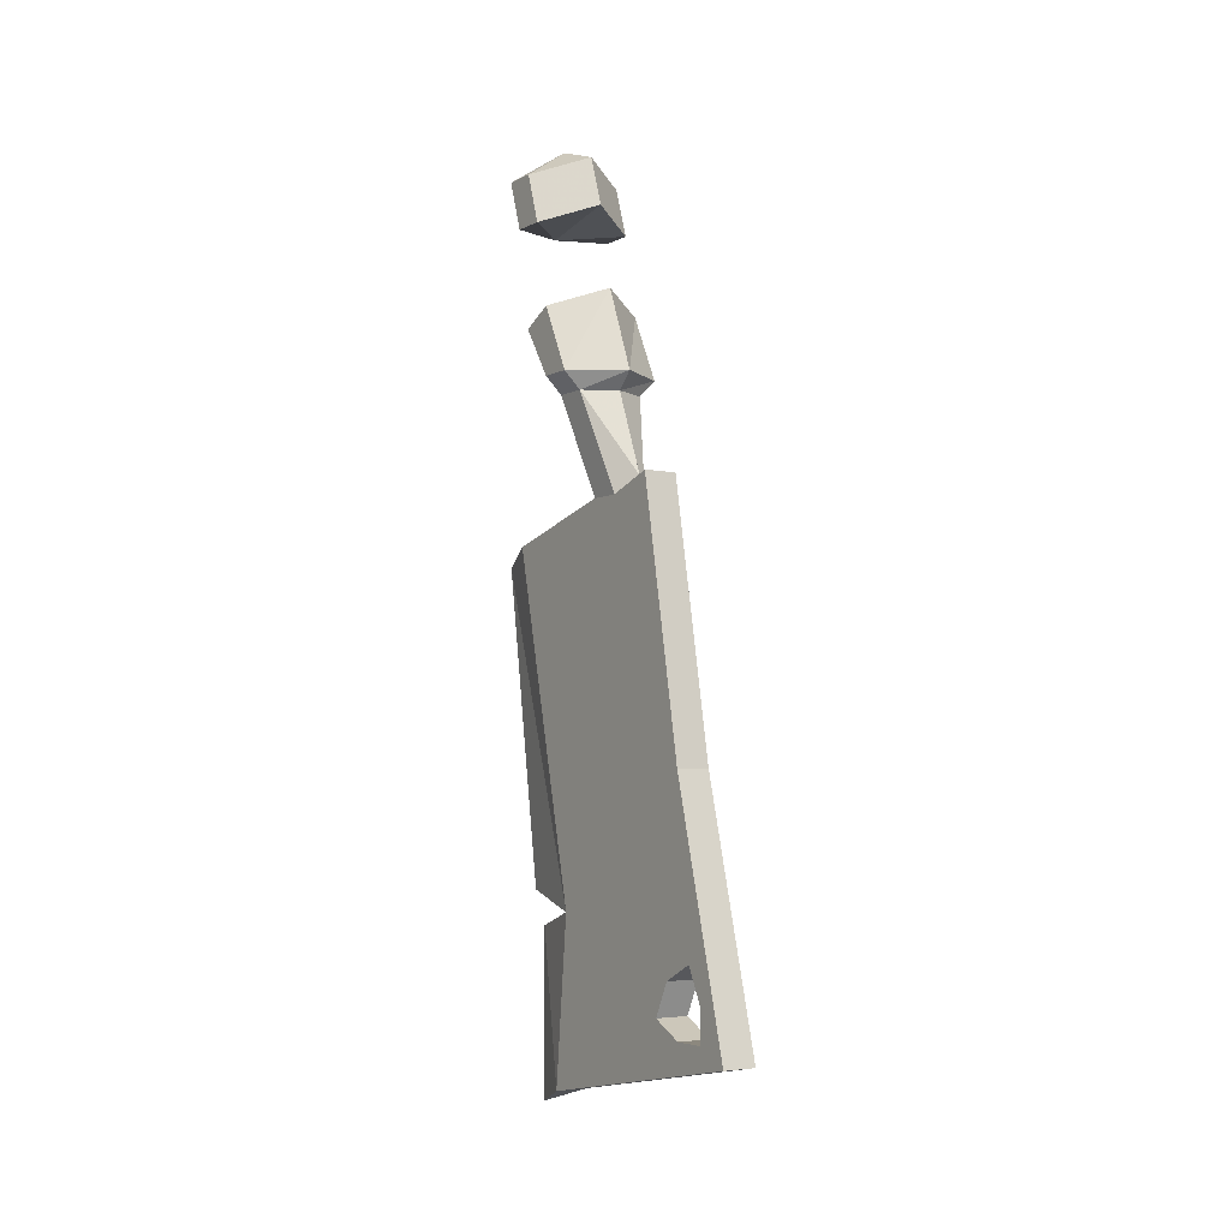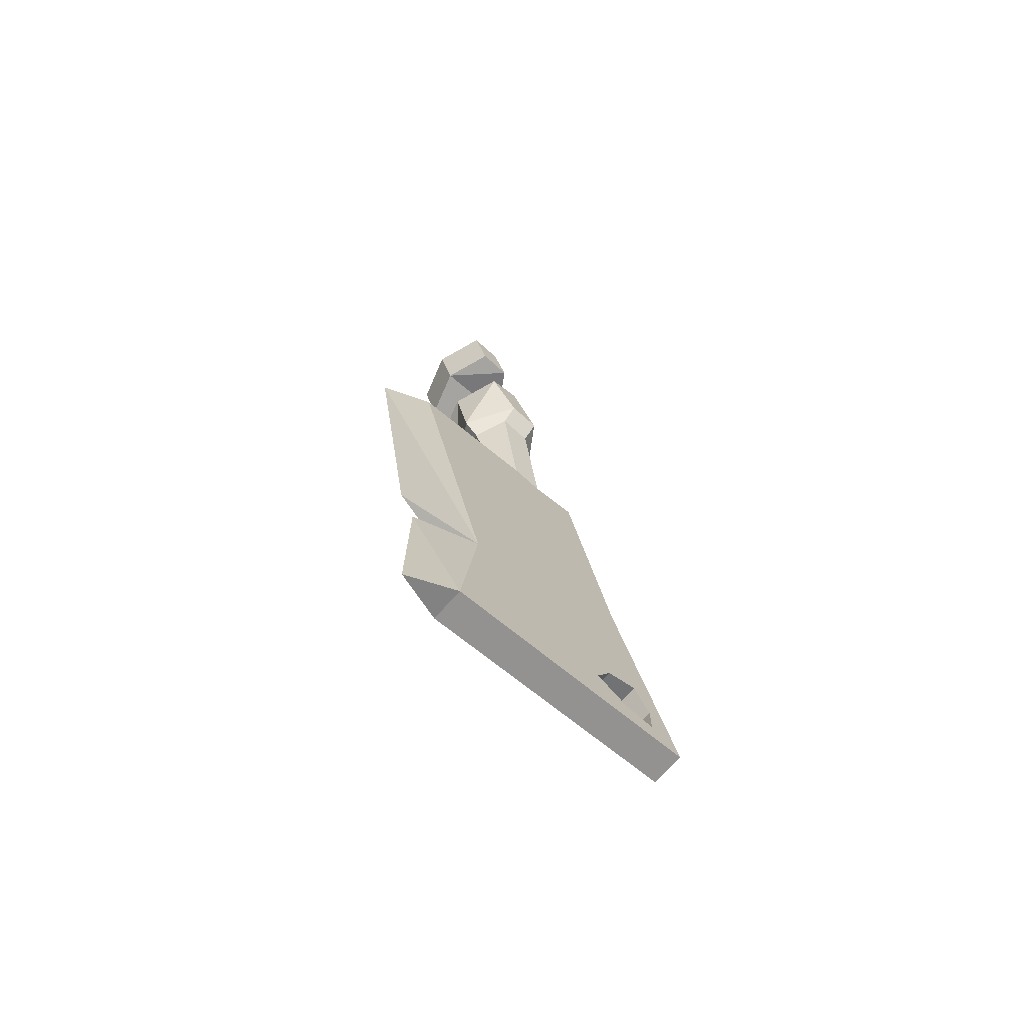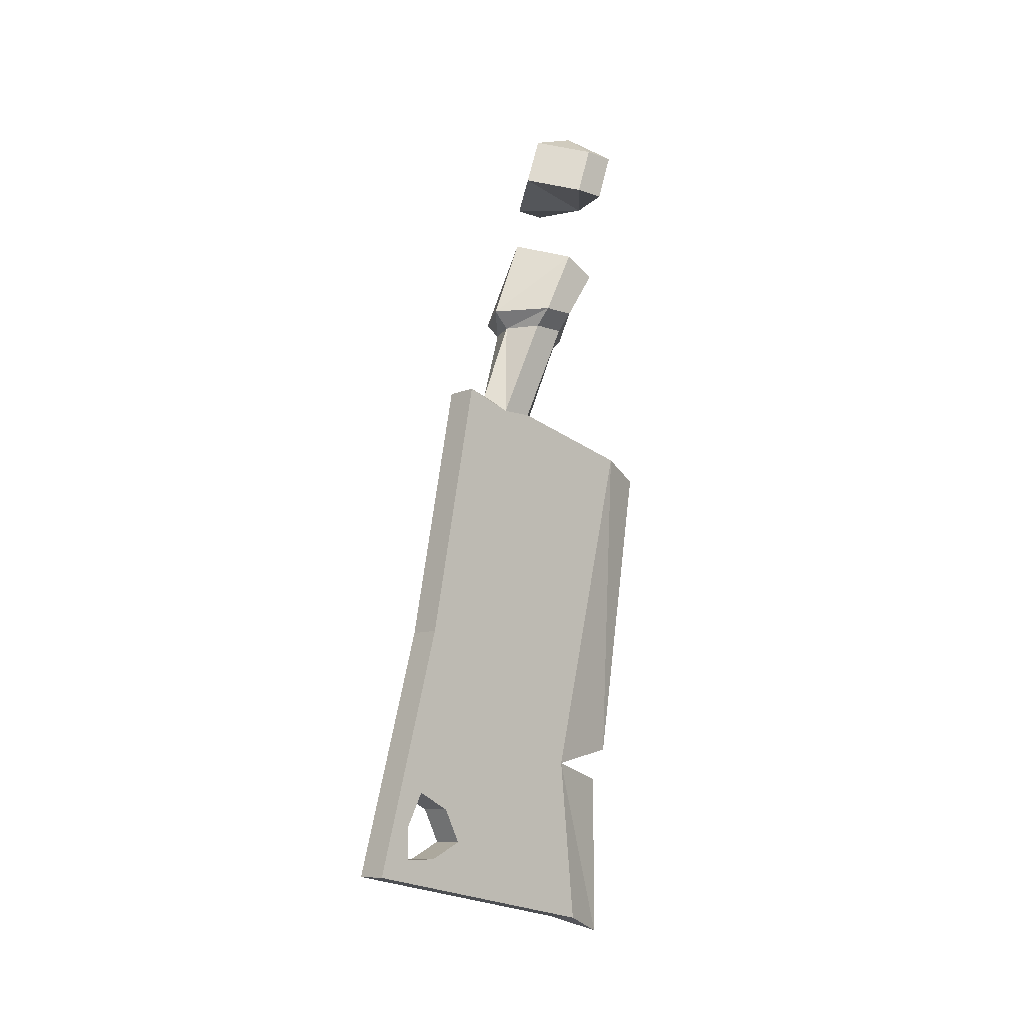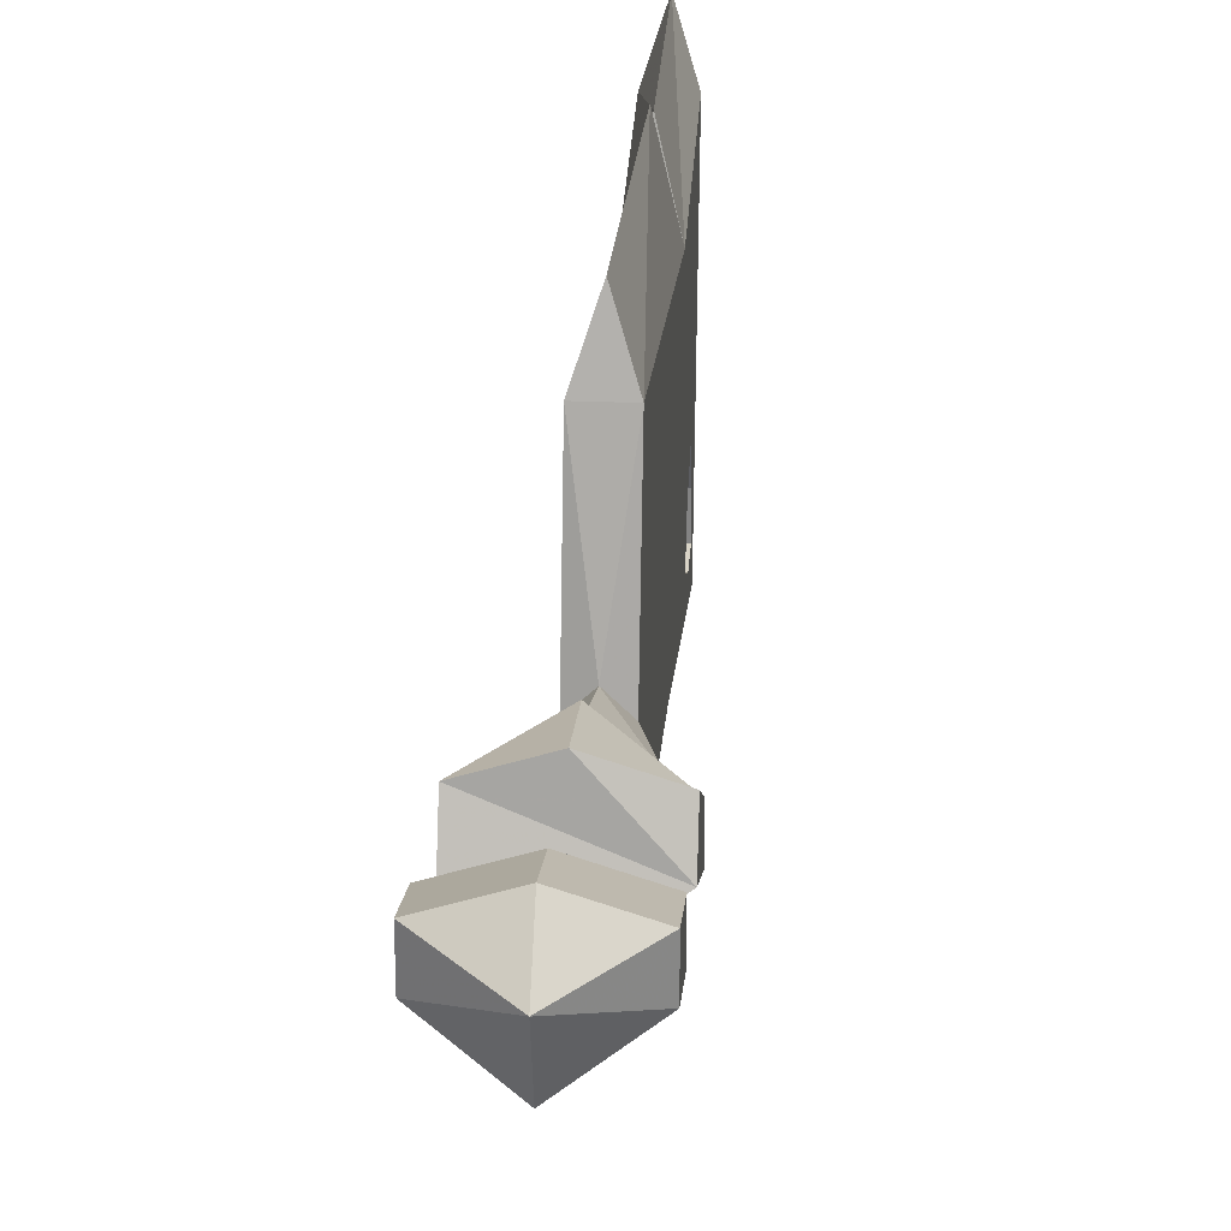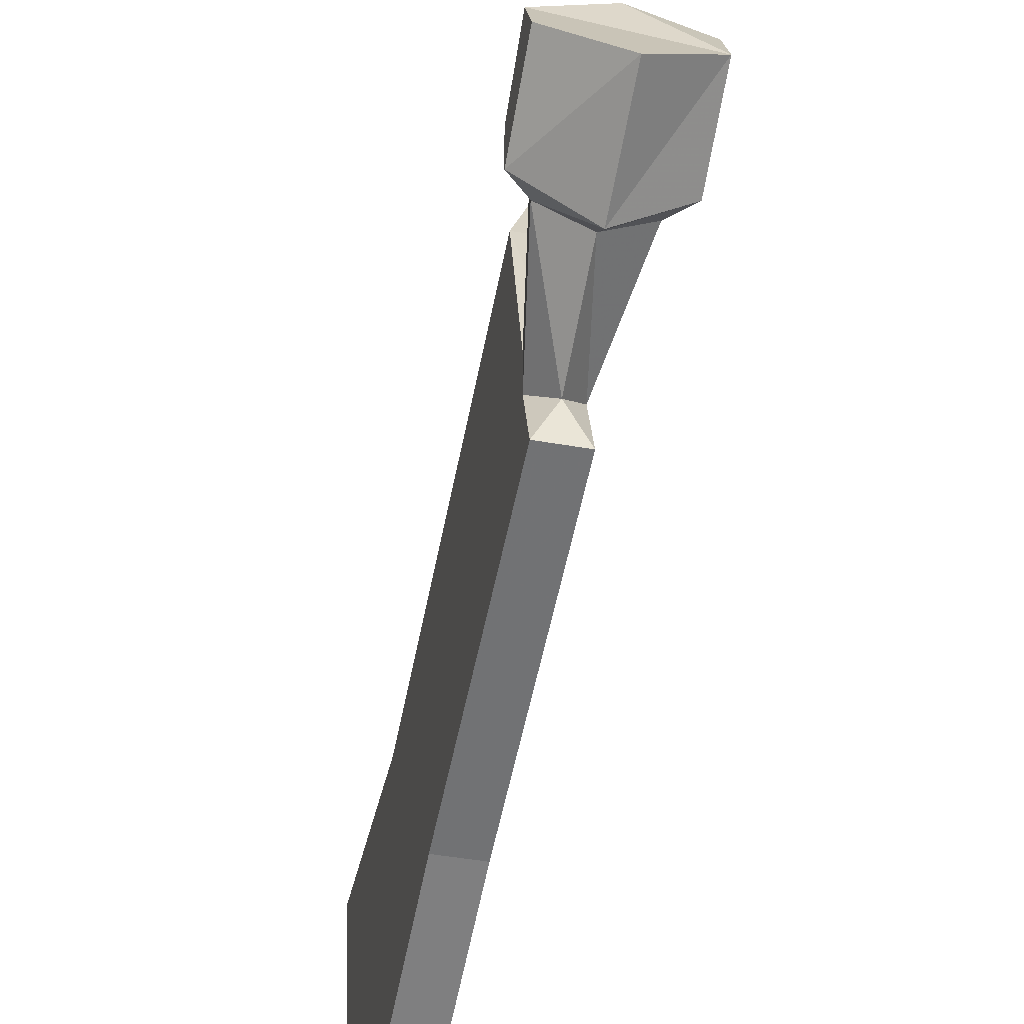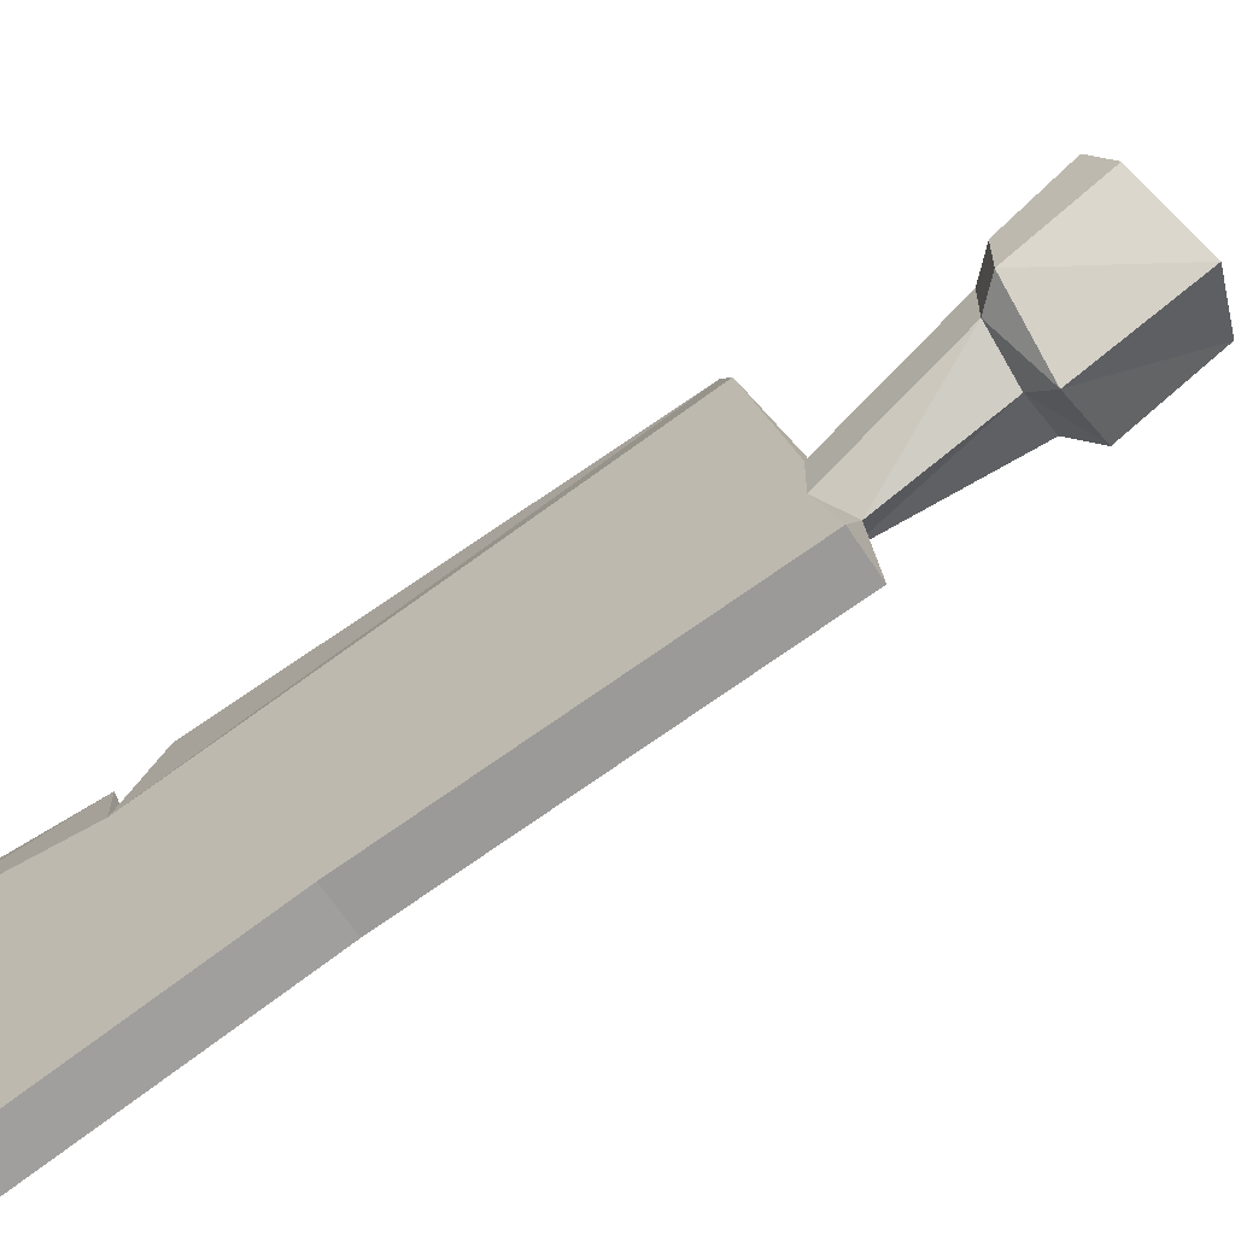
<metadata>
{"format":"obj","ext":"obj","renderer":"f3d","projection":"perspective","resolution":1024,"background":"white","views":[{"elev":-4.3,"azim":-32.8,"up":"+Z"},{"elev":-73.2,"azim":-132.0,"up":"+Z"},{"elev":-9.5,"azim":47.1,"up":"+Z"},{"elev":28.5,"azim":3.7,"up":"+Y"},{"elev":-45.0,"azim":-11.6,"up":"+Y"},{"elev":-63.2,"azim":-57.2,"up":"+Y"}]}
</metadata>
<code>
v -0.2266 -0.8359 -0.3047
v -0.2422 -0.8359 -0.3047
v -0.2422 -0.8281 -0.3203
v -0.2266 -0.8281 -0.3203
v -0.2266 -0.75 -0.3594
v -0.2266 -0.7578 -0.2812
v -0.2266 -0.8516 -0.2969
v -0.2422 -0.8516 -0.2969
v -0.2422 -0.8438 -0.2188
v -0.2422 -0.7578 -0.2812
v -0.2422 -0.75 -0.3594
v -0.2422 -0.8438 -0.3281
v -0.2266 -0.8438 -0.3281
v -0.2266 -0.875 -0.3359
v -0.2344 -0.7266 -0.3672
v -0.2344 -0.7266 -0.2891
v -0.2344 -0.7188 -0.2734
v -0.2266 -0.8594 -0.3125
v -0.2422 -0.8594 -0.3125
v -0.2266 -0.8438 -0.2188
v -0.2266 -0.8594 -0.3281
v -0.2422 -0.8594 -0.3281
v -0.2422 -0.875 -0.3359
v -0.2266 -0.8203 -0.09375
v -0.2422 -0.8203 -0.09375
v -0.2422 -0.7969 -0.1016
v -0.2422 -0.7812 -0.1016
v -0.2422 -0.7188 -0.1172
v -0.2344 -0.6953 -0.125
v -0.2266 -0.7188 -0.1172
v -0.2266 -0.7812 -0.1016
v -0.2344 -0.7734 -0.1016
v -0.2188 -0.7656 -0.05469
v -0.2188 -0.7812 -0.05469
v -0.2266 -0.7969 -0.1016
v -0.2344 -0.8047 -0.09375
v -0.25 -0.7812 -0.05469
v -0.25 -0.7656 -0.05469
v -0.2344 -0.7578 -0.0625
v -0.2344 -0.7891 -0.05469
v -0.2344 -0.7969 -0.04688
v -0.2578 -0.7812 -0.04688
v -0.2578 -0.7656 -0.04688
v -0.2344 -0.75 -0.05469
v -0.2109 -0.7812 -0.04688
v -0.2109 -0.7656 -0.01562
v -0.2344 -0.7812 -0.007812
v -0.2578 -0.7656 -0.01562
v -0.2578 -0.75 -0.02344
v -0.2344 -0.7422 -0.02344
v -0.2109 -0.7656 -0.04688
v -0.2109 -0.75 -0.02344
v -0.2578 -0.7344 0.04688
v -0.2344 -0.7422 0.0625
v -0.2344 -0.7266 0.04688
v -0.2344 -0.7344 0.02344
v -0.2578 -0.7422 0.02344
v -0.2578 -0.75 0.04688
v -0.2344 -0.7656 0.05469
v -0.2109 -0.75 0.04688
v -0.2109 -0.7344 0.04688
v -0.2109 -0.7422 0.02344
v -0.2109 -0.7578 0.02344
v -0.2344 -0.7734 0.03125
v -0.2578 -0.7578 0.02344
f 1 2 3
f 1 3 4
f 1 4 5
f 1 5 6
f 1 6 7
f 1 7 2
f 2 7 8
f 2 8 9
f 2 9 10
f 2 10 3
f 3 10 11
f 3 11 12
f 3 12 4
f 4 12 13
f 4 13 5
f 5 13 14
f 5 14 11
f 5 11 15
f 5 15 6
f 6 15 16
f 6 16 10
f 6 10 17
f 6 17 10
f 18 19 8
f 18 8 7
f 18 7 20
f 18 20 14
f 18 14 21
f 18 21 19
f 19 21 22
f 19 22 23
f 19 23 9
f 19 9 8
f 13 12 22
f 13 22 21
f 13 21 14
f 9 20 24
f 9 24 25
f 9 25 26
f 9 26 10
f 10 26 27
f 10 27 28
f 10 28 29
f 10 29 17
f 17 29 30
f 17 30 6
f 6 30 31
f 6 31 20
f 6 20 7
f 14 23 11
f 11 23 22
f 11 22 12
f 23 14 20
f 23 20 9
f 30 29 28
f 30 28 32
f 30 32 31
f 31 35 20
f 20 35 24
f 24 35 36
f 24 36 25
f 25 36 26
f 27 32 28
f 11 10 16
f 11 16 15
f 37 40 41
f 37 41 42
f 37 42 38
f 38 42 43
f 38 43 39
f 39 43 44
f 39 44 33
f 40 34 45
f 40 45 41
f 44 51 33
f 33 51 34
f 34 51 45
f 53 54 55
f 53 58 54
f 54 58 59
f 54 59 60
f 54 60 61
f 54 61 55
f 31 32 33
f 31 33 34
f 31 34 35
f 26 36 37
f 26 37 38
f 26 38 27
f 27 38 39
f 27 39 32
f 37 36 40
f 39 33 32
f 40 36 35
f 40 35 34
f 41 45 46
f 41 46 47
f 41 47 42
f 42 47 48
f 42 48 43
f 43 48 49
f 43 49 44
f 44 49 50
f 44 50 51
f 45 51 52
f 45 52 46
f 46 52 50
f 46 50 49
f 46 49 47
f 47 49 48
f 51 50 52
f 53 55 56
f 53 56 57
f 53 57 58
f 55 61 62
f 55 62 56
f 56 62 63
f 56 63 64
f 56 64 65
f 56 65 57
f 57 65 58
f 58 65 59
f 59 65 64
f 59 64 60
f 60 64 63
f 60 63 61
f 61 63 62

</code>
